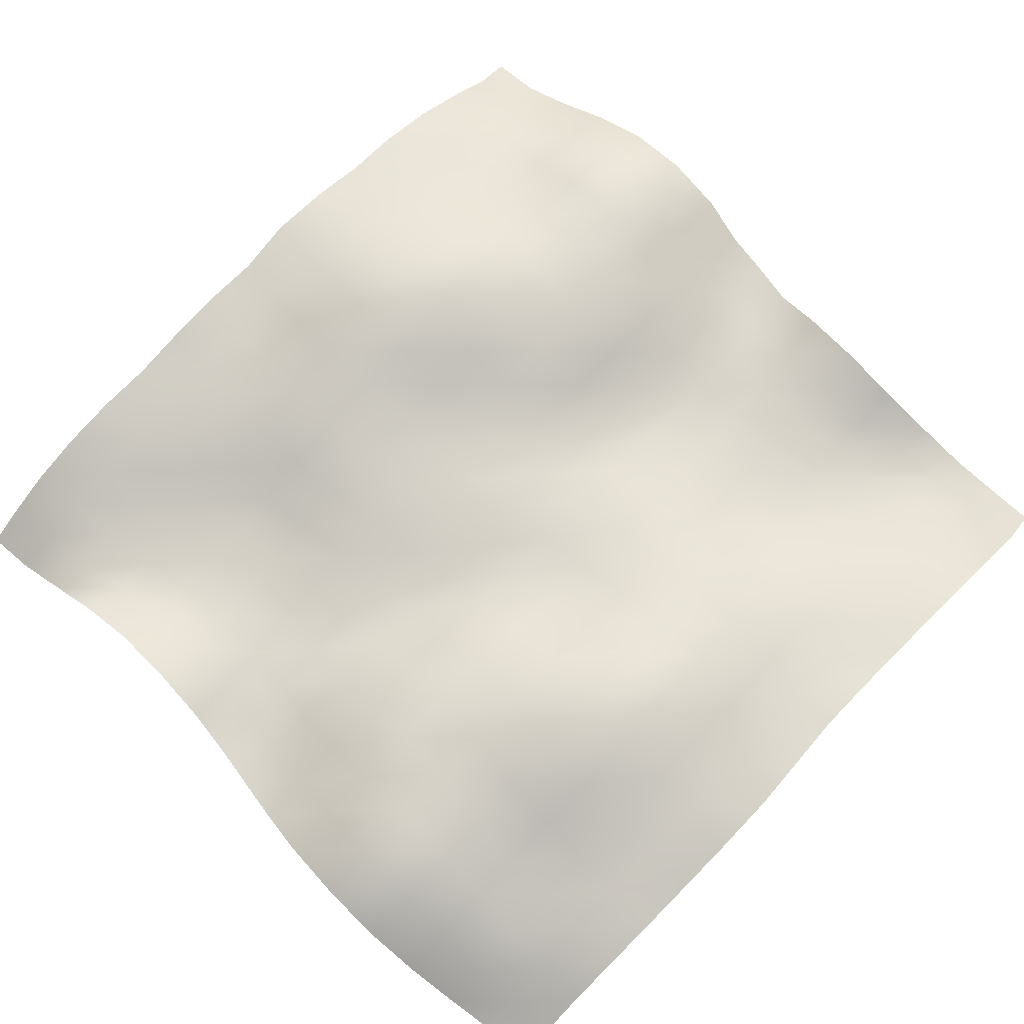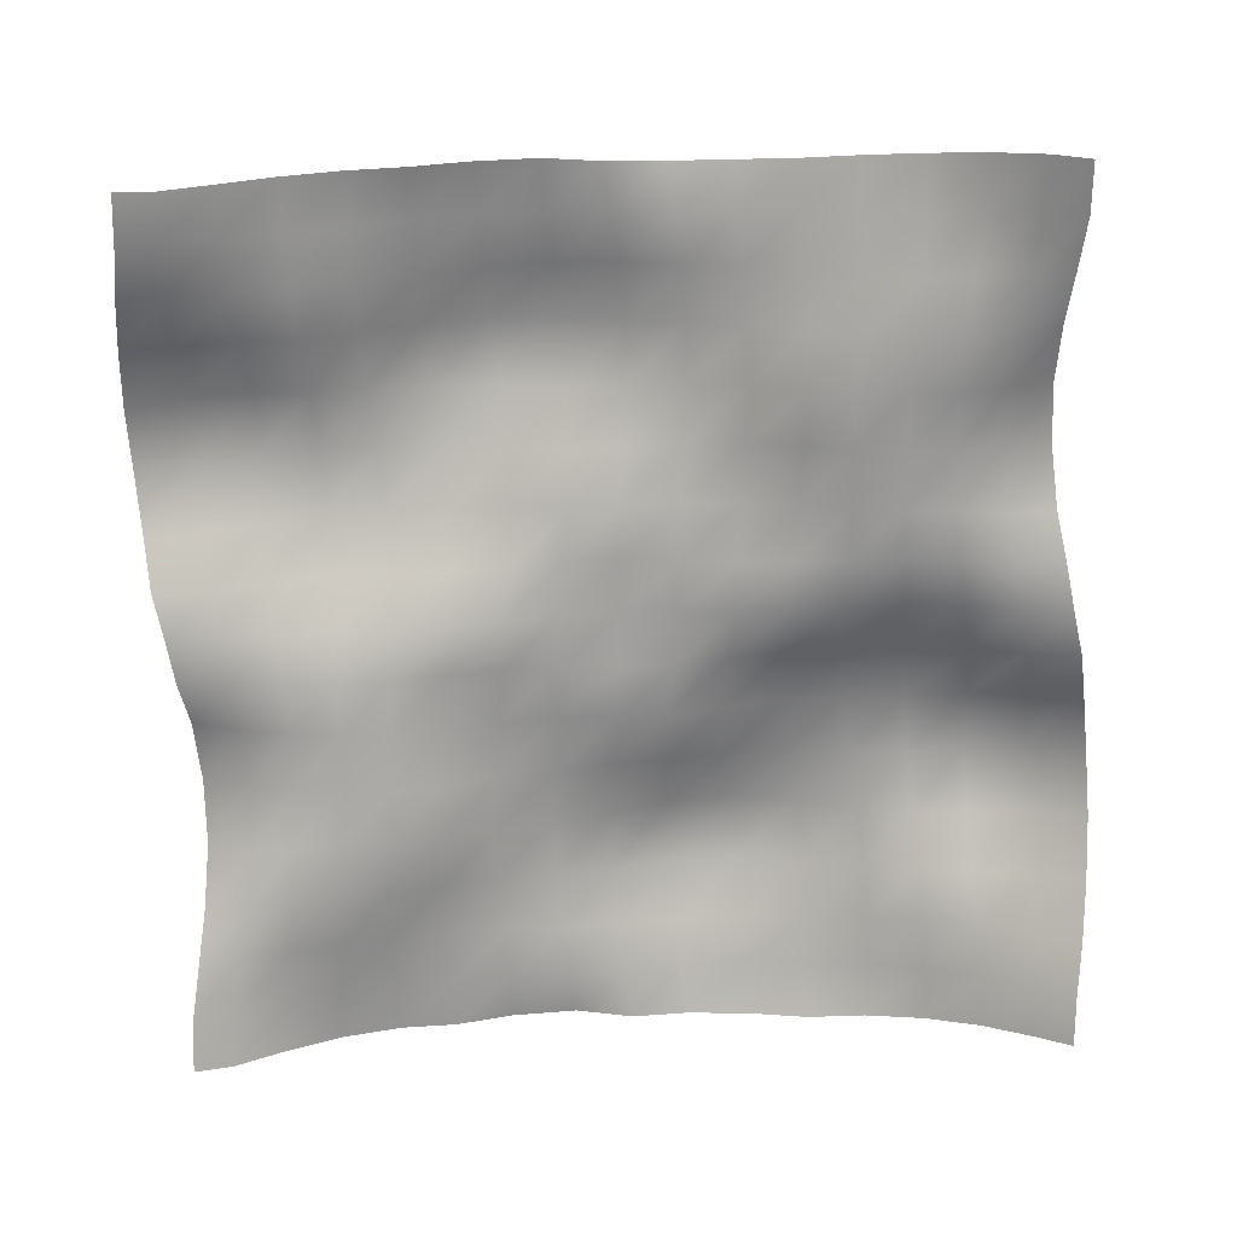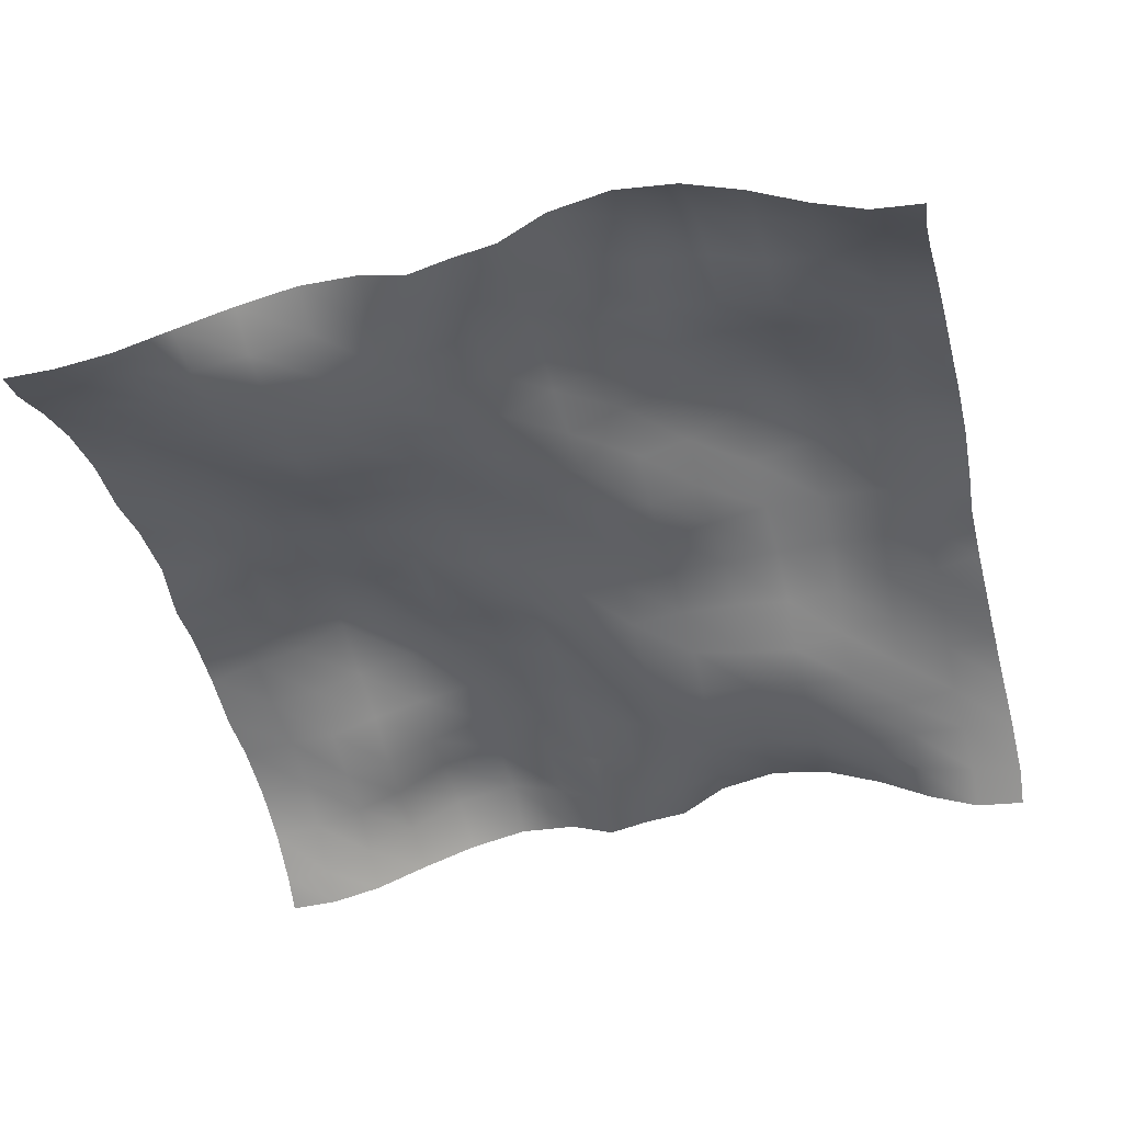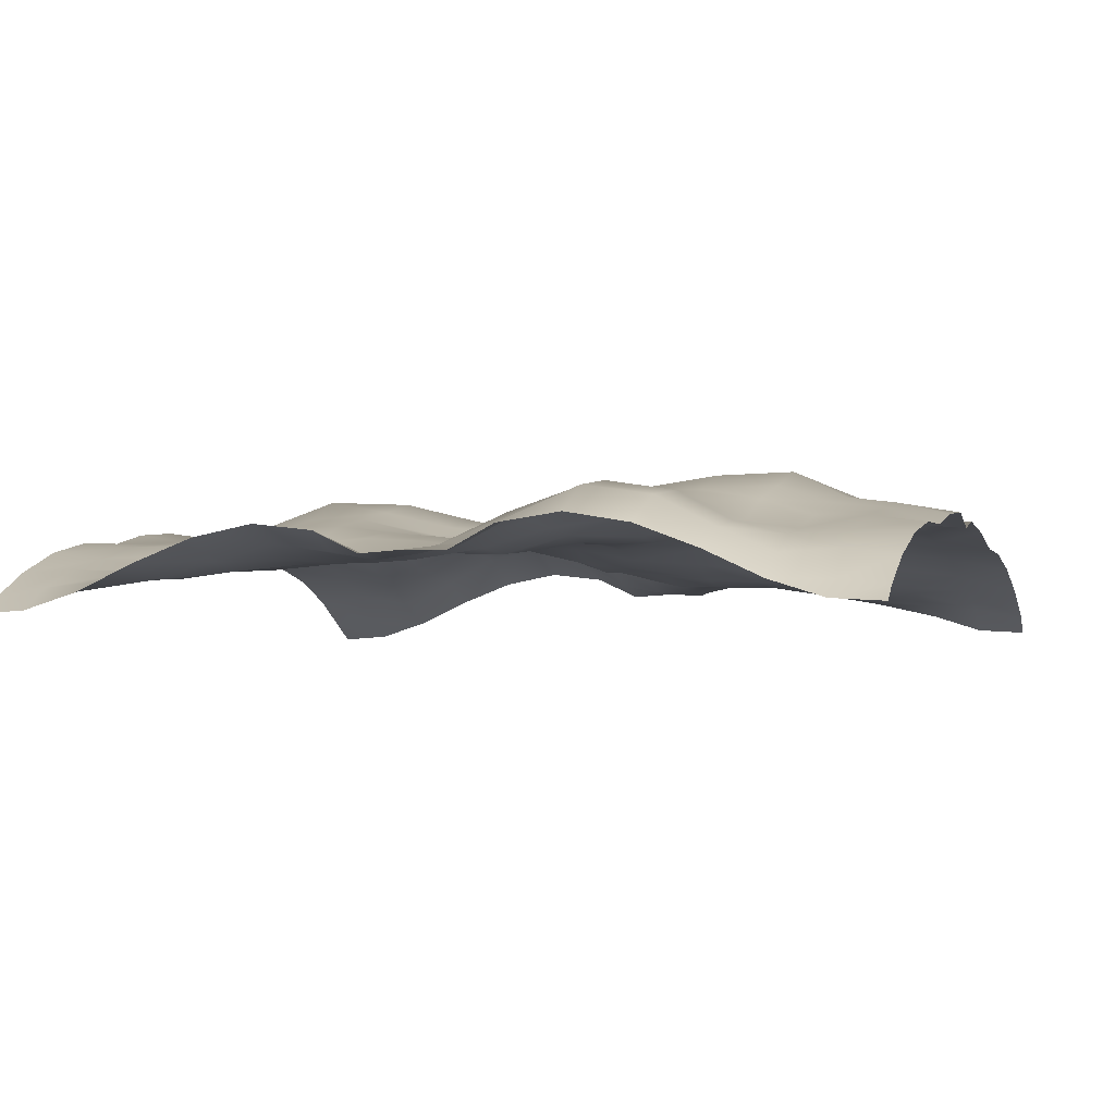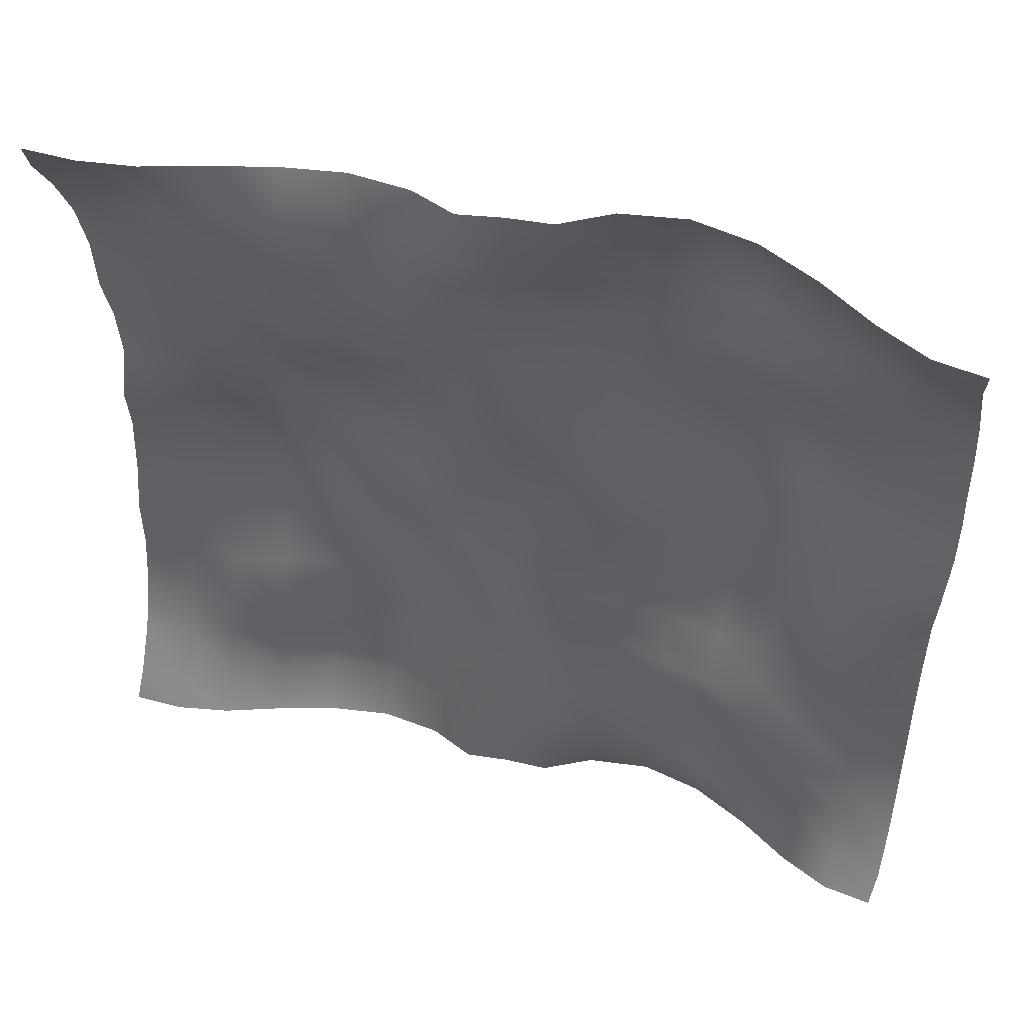
<metadata>
{"format":"obj","ext":"obj","renderer":"f3d","projection":"perspective","resolution":1024,"background":"white","views":[{"elev":73.5,"azim":43.7,"up":"+Y"},{"elev":-72.0,"azim":-88.1,"up":"+Y"},{"elev":-44.1,"azim":13.6,"up":"+Y"},{"elev":-3.7,"azim":-161.4,"up":"+Y"},{"elev":51.8,"azim":18.2,"up":"+Z"}]}
</metadata>
<code>
o Plan.003_Plan.001
v 3.007e+04 -6335 -2.885e+04
v 2.657e+04 -6112 -2.866e+04
v 2.301e+04 -4946 -2.816e+04
v 1.924e+04 -3129 -2.768e+04
v 1.512e+04 -1532 -2.738e+04
v 1.08e+04 -753.9 -2.747e+04
v 6422 -1300 -2.781e+04
v 3089 -2875 -2.829e+04
v -97.46 -2736 -2.885e+04
v -3284 -2875 -2.941e+04
v -6617 -1300 -2.988e+04
v -1.1e+04 -753.9 -3.022e+04
v -1.532e+04 -1532 -3.031e+04
v -1.944e+04 -3129 -3.001e+04
v -2.32e+04 -4946 -2.953e+04
v -2.677e+04 -6112 -2.903e+04
v -3.027e+04 -6335 -2.885e+04
v 3.03e+04 -5231 -2.63e+04
v 2.668e+04 -4523 -2.603e+04
v 2.269e+04 -4144 -2.548e+04
v 1.892e+04 -4010 -2.466e+04
v 1.511e+04 -2893 -2.422e+04
v 1.084e+04 -1829 -2.416e+04
v 6613 -2458 -2.443e+04
v 3290 -3077 -2.497e+04
v 13.01 -2740 -2.535e+04
v -3183 -2117 -2.581e+04
v -6636 -414.3 -2.609e+04
v -1.093e+04 1188 -2.646e+04
v -1.561e+04 451.7 -2.659e+04
v -1.953e+04 -1595 -2.657e+04
v -2.324e+04 -3228 -2.665e+04
v -2.672e+04 -4887 -2.657e+04
v -3.003e+04 -5231 -2.63e+04
v 3.027e+04 -3298 -2.294e+04
v 2.656e+04 -3110 -2.25e+04
v 2.25e+04 -3312 -2.199e+04
v 1.879e+04 -3847 -2.168e+04
v 1.503e+04 -3369 -2.121e+04
v 1.099e+04 -2726 -2.091e+04
v 6960 -2498 -2.106e+04
v 3467 -2549 -2.131e+04
v 203.6 -1912 -2.177e+04
v -3162 -821.4 -2.22e+04
v -6860 644.3 -2.231e+04
v -1.116e+04 1852 -2.215e+04
v -1.578e+04 1076 -2.224e+04
v -1.955e+04 -941 -2.247e+04
v -2.304e+04 -1874 -2.275e+04
v -2.661e+04 -2782 -2.303e+04
v -3.007e+04 -3298 -2.294e+04
v 3.014e+04 -1671 -1.915e+04
v 2.637e+04 -2153 -1.895e+04
v 2.246e+04 -3023 -1.867e+04
v 1.886e+04 -3273 -1.829e+04
v 1.5e+04 -2961 -1.799e+04
v 1.109e+04 -2727 -1.774e+04
v 7113 -2778 -1.758e+04
v 3662 -2608 -1.768e+04
v 325.6 -1351 -1.77e+04
v -3156 408.6 -1.793e+04
v -7212 1652 -1.812e+04
v -1.147e+04 1698 -1.821e+04
v -1.573e+04 659 -1.851e+04
v -1.944e+04 -612 -1.892e+04
v -2.294e+04 -1249 -1.902e+04
v -2.646e+04 -1352 -1.917e+04
v -3.02e+04 -1671 -1.915e+04
v 3.002e+04 -722.8 -1.506e+04
v 2.643e+04 -1123 -1.511e+04
v 2.252e+04 -1761 -1.52e+04
v 1.878e+04 -2627 -1.503e+04
v 1.507e+04 -2898 -1.456e+04
v 1.125e+04 -2589 -1.435e+04
v 7364 -2371 -1.435e+04
v 3587 -1943 -1.412e+04
v 170.9 -1675 -1.378e+04
v -3188 182.5 -1.373e+04
v -7312 1682 -1.392e+04
v -1.143e+04 2058 -1.435e+04
v -1.554e+04 1792 -1.489e+04
v -1.951e+04 1017 -1.516e+04
v -2.305e+04 -121.2 -1.521e+04
v -2.655e+04 -189.8 -1.518e+04
v -3.032e+04 -722.8 -1.506e+04
v 2.994e+04 -591.8 -1.108e+04
v 2.654e+04 -671.6 -1.114e+04
v 2.276e+04 -770.4 -1.135e+04
v 1.882e+04 -1297 -1.146e+04
v 1.513e+04 -2220 -1.139e+04
v 1.147e+04 -1870 -1.116e+04
v 7424 -1359 -1.08e+04
v 3417 -1653 -1.041e+04
v 82.19 -1848 -1.01e+04
v -3300 -86.31 -9856
v -7307 1530 -9807
v -1.129e+04 2571 -1.003e+04
v -1.541e+04 3098 -1.062e+04
v -1.966e+04 2227 -1.102e+04
v -2.318e+04 1055 -1.111e+04
v -2.684e+04 620 -1.111e+04
v -3.039e+04 -591.8 -1.108e+04
v 2.986e+04 380.9 -7209
v 2.654e+04 -214.4 -7219
v 2.3e+04 3.455 -7411
v 1.905e+04 -172.9 -7720
v 1.531e+04 -532 -7773
v 1.141e+04 -286 -7466
v 7353 -556.6 -7079
v 3451 -1153 -6800
v -12.77 -1495 -6538
v -3493 -330.9 -6015
v -7466 947.4 -5620
v -1.121e+04 1622 -5581
v -1.508e+04 3560 -6028
v -1.977e+04 3592 -6620
v -2.345e+04 1745 -6741
v -2.688e+04 1270 -6922
v -3.048e+04 380.9 -7209
v 2.985e+04 841.4 -2670
v 2.657e+04 51.34 -3094
v 2.322e+04 369.6 -3437
v 1.934e+04 994.5 -3709
v 1.525e+04 941 -3776
v 1.126e+04 406.3 -3388
v 7346 34.63 -3044
v 3585 -603.2 -2886
v -20.53 -498.5 -2811
v -3884 -517.2 -2279
v -7477 -246.7 -1825
v -1.118e+04 793.4 -1771
v -1.504e+04 2578 -1586
v -1.967e+04 3496 -1760
v -2.36e+04 1962 -2246
v -2.693e+04 1380 -2405
v -3.049e+04 841.4 -2670
v 3.007e+04 64.1 1321
v 2.681e+04 410.5 807.2
v 2.333e+04 1279 455.6
v 1.94e+04 1829 188.8
v 1.512e+04 1735 307.7
v 1.105e+04 685.4 572.7
v 7276 -351.4 944.8
v 3799 -504.2 1108
v -97.46 160.1 1321
v -3994 -504.2 1534
v -7471 -351.4 1698
v -1.124e+04 685.4 2070
v -1.532e+04 1735 2335
v -1.96e+04 1829 2454
v -2.352e+04 1279 2187
v -2.7e+04 410.5 1835
v -3.027e+04 64.1 1321
v 3.029e+04 841.4 5312
v 2.673e+04 1380 5048
v 2.341e+04 1962 4889
v 1.948e+04 3496 4403
v 1.484e+04 2578 4228
v 1.099e+04 793.4 4414
v 7282 -246.7 4468
v 3690 -517.2 4922
v -174.4 -498.5 5453
v -3780 -603.2 5528
v -7541 34.63 5686
v -1.145e+04 406.3 6030
v -1.544e+04 941 6418
v -1.953e+04 994.5 6351
v -2.342e+04 369.6 6079
v -2.676e+04 51.34 5736
v -3.004e+04 841.4 5312
v 3.028e+04 380.9 9852
v 2.669e+04 1270 9565
v 2.325e+04 1745 9384
v 1.958e+04 3592 9262
v 1.489e+04 3560 8670
v 1.102e+04 1622 8223
v 7271 947.4 8263
v 3298 -330.9 8657
v -182.1 -1495 9180
v -3646 -1153 9443
v -7548 -556.6 9721
v -1.16e+04 -286 1.011e+04
v -1.55e+04 -532 1.042e+04
v -1.925e+04 -172.9 1.036e+04
v -2.319e+04 3.455 1.005e+04
v -2.674e+04 -214.4 9862
v -3.005e+04 380.9 9852
v 3.02e+04 -591.8 1.372e+04
v 2.664e+04 620 1.375e+04
v 2.298e+04 1055 1.375e+04
v 1.947e+04 2227 1.366e+04
v 1.521e+04 3098 1.327e+04
v 1.109e+04 2571 1.267e+04
v 7112 1530 1.245e+04
v 3105 -86.31 1.25e+04
v -277.1 -1848 1.275e+04
v -3612 -1653 1.305e+04
v -7618 -1359 1.344e+04
v -1.167e+04 -1870 1.38e+04
v -1.533e+04 -2220 1.403e+04
v -1.902e+04 -1297 1.411e+04
v -2.295e+04 -770.4 1.4e+04
v -2.673e+04 -671.6 1.379e+04
v -3.014e+04 -591.8 1.372e+04
v 3.012e+04 -722.8 1.77e+04
v 2.635e+04 -189.8 1.783e+04
v 2.286e+04 -121.2 1.786e+04
v 1.931e+04 1017 1.78e+04
v 1.534e+04 1792 1.753e+04
v 1.124e+04 2058 1.699e+04
v 7117 1682 1.656e+04
v 2993 182.5 1.637e+04
v -365.8 -1675 1.642e+04
v -3782 -1943 1.676e+04
v -7559 -2371 1.699e+04
v -1.145e+04 -2589 1.7e+04
v -1.527e+04 -2898 1.72e+04
v -1.897e+04 -2627 1.768e+04
v -2.271e+04 -1761 1.785e+04
v -2.662e+04 -1123 1.776e+04
v -3.021e+04 -722.8 1.77e+04
v 3.001e+04 -1671 2.18e+04
v 2.627e+04 -1352 2.181e+04
v 2.275e+04 -1249 2.167e+04
v 1.925e+04 -612 2.156e+04
v 1.553e+04 659 2.115e+04
v 1.127e+04 1698 2.086e+04
v 7017 1652 2.077e+04
v 2961 408.6 2.058e+04
v -520.5 -1351 2.034e+04
v -3857 -2608 2.032e+04
v -7308 -2778 2.023e+04
v -1.128e+04 -2727 2.038e+04
v -1.52e+04 -2961 2.063e+04
v -1.906e+04 -3273 2.094e+04
v -2.265e+04 -3023 2.132e+04
v -2.657e+04 -2153 2.159e+04
v -3.033e+04 -1671 2.18e+04
v 2.987e+04 -3298 2.559e+04
v 2.641e+04 -2782 2.567e+04
v 2.284e+04 -1874 2.539e+04
v 1.936e+04 -941 2.511e+04
v 1.559e+04 1076 2.488e+04
v 1.096e+04 1852 2.48e+04
v 6665 644.3 2.495e+04
v 2967 -821.4 2.485e+04
v -398.5 -1912 2.442e+04
v -3662 -2549 2.396e+04
v -7155 -2498 2.37e+04
v -1.118e+04 -2726 2.355e+04
v -1.523e+04 -3369 2.386e+04
v -1.899e+04 -3847 2.432e+04
v -2.27e+04 -3312 2.463e+04
v -2.675e+04 -3110 2.514e+04
v -3.046e+04 -3298 2.559e+04
v 2.984e+04 -5231 2.894e+04
v 2.653e+04 -4887 2.921e+04
v 2.304e+04 -3228 2.929e+04
v 1.934e+04 -1595 2.921e+04
v 1.541e+04 451.7 2.924e+04
v 1.073e+04 1188 2.91e+04
v 6441 -414.3 2.873e+04
v 2988 -2117 2.845e+04
v -207.9 -2740 2.799e+04
v -3484 -3077 2.761e+04
v -6808 -2458 2.707e+04
v -1.103e+04 -1829 2.68e+04
v -1.53e+04 -2893 2.686e+04
v -1.912e+04 -4010 2.73e+04
v -2.289e+04 -4144 2.813e+04
v -2.687e+04 -4523 2.867e+04
v -3.05e+04 -5231 2.894e+04
v 3.007e+04 -6335 3.149e+04
v 2.657e+04 -6112 3.167e+04
v 2.301e+04 -4946 3.218e+04
v 1.924e+04 -3129 3.266e+04
v 1.512e+04 -1532 3.295e+04
v 1.08e+04 -753.9 3.287e+04
v 6422 -1300 3.252e+04
v 3089 -2875 3.205e+04
v -97.46 -2736 3.149e+04
v -3284 -2875 3.093e+04
v -6617 -1300 3.046e+04
v -1.1e+04 -753.9 3.011e+04
v -1.532e+04 -1532 3.002e+04
v -1.944e+04 -3129 3.032e+04
v -2.32e+04 -4946 3.08e+04
v -2.677e+04 -6112 3.131e+04
v -3.027e+04 -6335 3.149e+04
f 1 18 19 2
f 2 19 20 3
f 3 20 21 4
f 4 21 22 5
f 5 22 23 6
f 6 23 24 7
f 7 24 25 8
f 8 25 26 9
f 9 26 27 10
f 10 27 28 11
f 11 28 29 12
f 12 29 30 13
f 13 30 31 14
f 14 31 32 15
f 15 32 33 16
f 16 33 34 17
f 18 35 36 19
f 19 36 37 20
f 20 37 38 21
f 21 38 39 22
f 22 39 40 23
f 23 40 41 24
f 24 41 42 25
f 25 42 43 26
f 26 43 44 27
f 27 44 45 28
f 28 45 46 29
f 29 46 47 30
f 30 47 48 31
f 31 48 49 32
f 32 49 50 33
f 33 50 51 34
f 35 52 53 36
f 36 53 54 37
f 37 54 55 38
f 38 55 56 39
f 39 56 57 40
f 40 57 58 41
f 41 58 59 42
f 42 59 60 43
f 43 60 61 44
f 44 61 62 45
f 45 62 63 46
f 46 63 64 47
f 47 64 65 48
f 48 65 66 49
f 49 66 67 50
f 50 67 68 51
f 52 69 70 53
f 53 70 71 54
f 54 71 72 55
f 55 72 73 56
f 56 73 74 57
f 57 74 75 58
f 58 75 76 59
f 59 76 77 60
f 60 77 78 61
f 61 78 79 62
f 62 79 80 63
f 63 80 81 64
f 64 81 82 65
f 65 82 83 66
f 66 83 84 67
f 67 84 85 68
f 69 86 87 70
f 70 87 88 71
f 71 88 89 72
f 72 89 90 73
f 73 90 91 74
f 74 91 92 75
f 75 92 93 76
f 76 93 94 77
f 77 94 95 78
f 78 95 96 79
f 79 96 97 80
f 80 97 98 81
f 81 98 99 82
f 82 99 100 83
f 83 100 101 84
f 84 101 102 85
f 86 103 104 87
f 87 104 105 88
f 88 105 106 89
f 89 106 107 90
f 90 107 108 91
f 91 108 109 92
f 92 109 110 93
f 93 110 111 94
f 94 111 112 95
f 95 112 113 96
f 96 113 114 97
f 97 114 115 98
f 98 115 116 99
f 99 116 117 100
f 100 117 118 101
f 101 118 119 102
f 103 120 121 104
f 104 121 122 105
f 105 122 123 106
f 106 123 124 107
f 107 124 125 108
f 108 125 126 109
f 109 126 127 110
f 110 127 128 111
f 111 128 129 112
f 112 129 130 113
f 113 130 131 114
f 114 131 132 115
f 115 132 133 116
f 116 133 134 117
f 117 134 135 118
f 118 135 136 119
f 120 137 138 121
f 121 138 139 122
f 122 139 140 123
f 123 140 141 124
f 124 141 142 125
f 125 142 143 126
f 126 143 144 127
f 127 144 145 128
f 128 145 146 129
f 129 146 147 130
f 130 147 148 131
f 131 148 149 132
f 132 149 150 133
f 133 150 151 134
f 134 151 152 135
f 135 152 153 136
f 137 154 155 138
f 138 155 156 139
f 139 156 157 140
f 140 157 158 141
f 141 158 159 142
f 142 159 160 143
f 143 160 161 144
f 144 161 162 145
f 145 162 163 146
f 146 163 164 147
f 147 164 165 148
f 148 165 166 149
f 149 166 167 150
f 150 167 168 151
f 151 168 169 152
f 152 169 170 153
f 154 171 172 155
f 155 172 173 156
f 156 173 174 157
f 157 174 175 158
f 158 175 176 159
f 159 176 177 160
f 160 177 178 161
f 161 178 179 162
f 162 179 180 163
f 163 180 181 164
f 164 181 182 165
f 165 182 183 166
f 166 183 184 167
f 167 184 185 168
f 168 185 186 169
f 169 186 187 170
f 171 188 189 172
f 172 189 190 173
f 173 190 191 174
f 174 191 192 175
f 175 192 193 176
f 176 193 194 177
f 177 194 195 178
f 178 195 196 179
f 179 196 197 180
f 180 197 198 181
f 181 198 199 182
f 182 199 200 183
f 183 200 201 184
f 184 201 202 185
f 185 202 203 186
f 186 203 204 187
f 188 205 206 189
f 189 206 207 190
f 190 207 208 191
f 191 208 209 192
f 192 209 210 193
f 193 210 211 194
f 194 211 212 195
f 195 212 213 196
f 196 213 214 197
f 197 214 215 198
f 198 215 216 199
f 199 216 217 200
f 200 217 218 201
f 201 218 219 202
f 202 219 220 203
f 203 220 221 204
f 205 222 223 206
f 206 223 224 207
f 207 224 225 208
f 208 225 226 209
f 209 226 227 210
f 210 227 228 211
f 211 228 229 212
f 212 229 230 213
f 213 230 231 214
f 214 231 232 215
f 215 232 233 216
f 216 233 234 217
f 217 234 235 218
f 218 235 236 219
f 219 236 237 220
f 220 237 238 221
f 222 239 240 223
f 223 240 241 224
f 224 241 242 225
f 225 242 243 226
f 226 243 244 227
f 227 244 245 228
f 228 245 246 229
f 229 246 247 230
f 230 247 248 231
f 231 248 249 232
f 232 249 250 233
f 233 250 251 234
f 234 251 252 235
f 235 252 253 236
f 236 253 254 237
f 237 254 255 238
f 239 256 257 240
f 240 257 258 241
f 241 258 259 242
f 242 259 260 243
f 243 260 261 244
f 244 261 262 245
f 245 262 263 246
f 246 263 264 247
f 247 264 265 248
f 248 265 266 249
f 249 266 267 250
f 250 267 268 251
f 251 268 269 252
f 252 269 270 253
f 253 270 271 254
f 254 271 272 255
f 256 273 274 257
f 257 274 275 258
f 258 275 276 259
f 259 276 277 260
f 260 277 278 261
f 261 278 279 262
f 262 279 280 263
f 263 280 281 264
f 264 281 282 265
f 265 282 283 266
f 266 283 284 267
f 267 284 285 268
f 268 285 286 269
f 269 286 287 270
f 270 287 288 271
f 271 288 289 272

</code>
